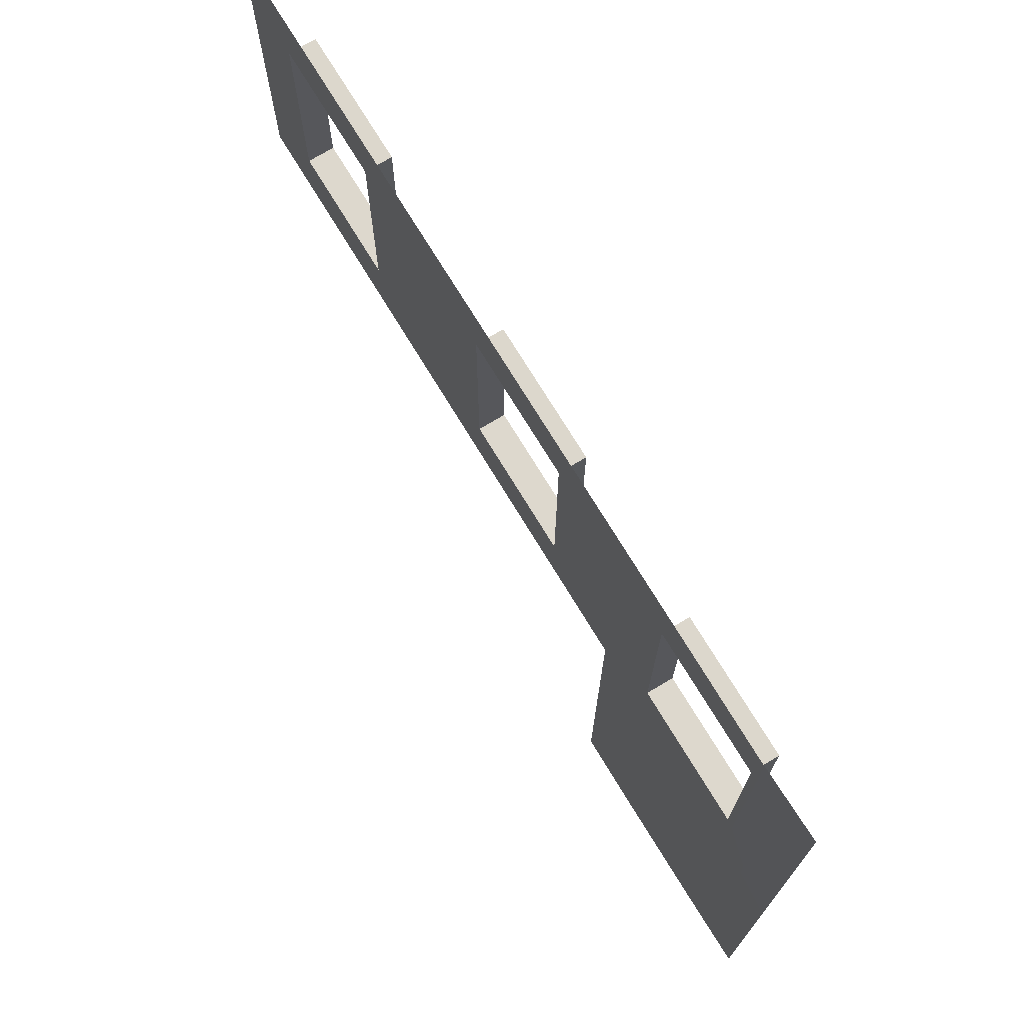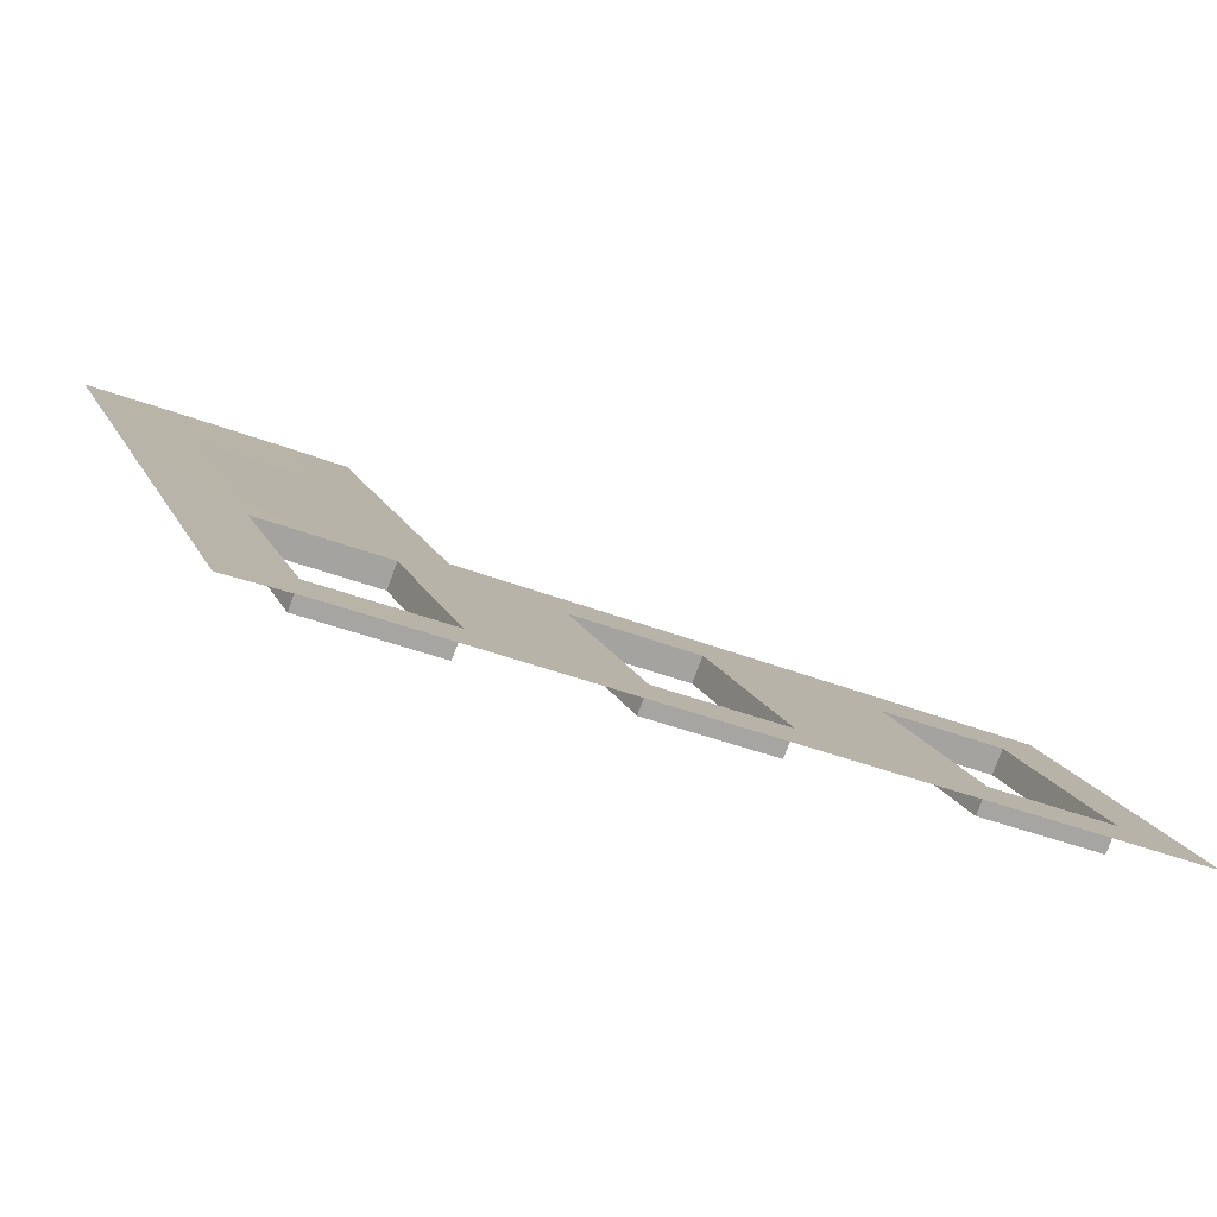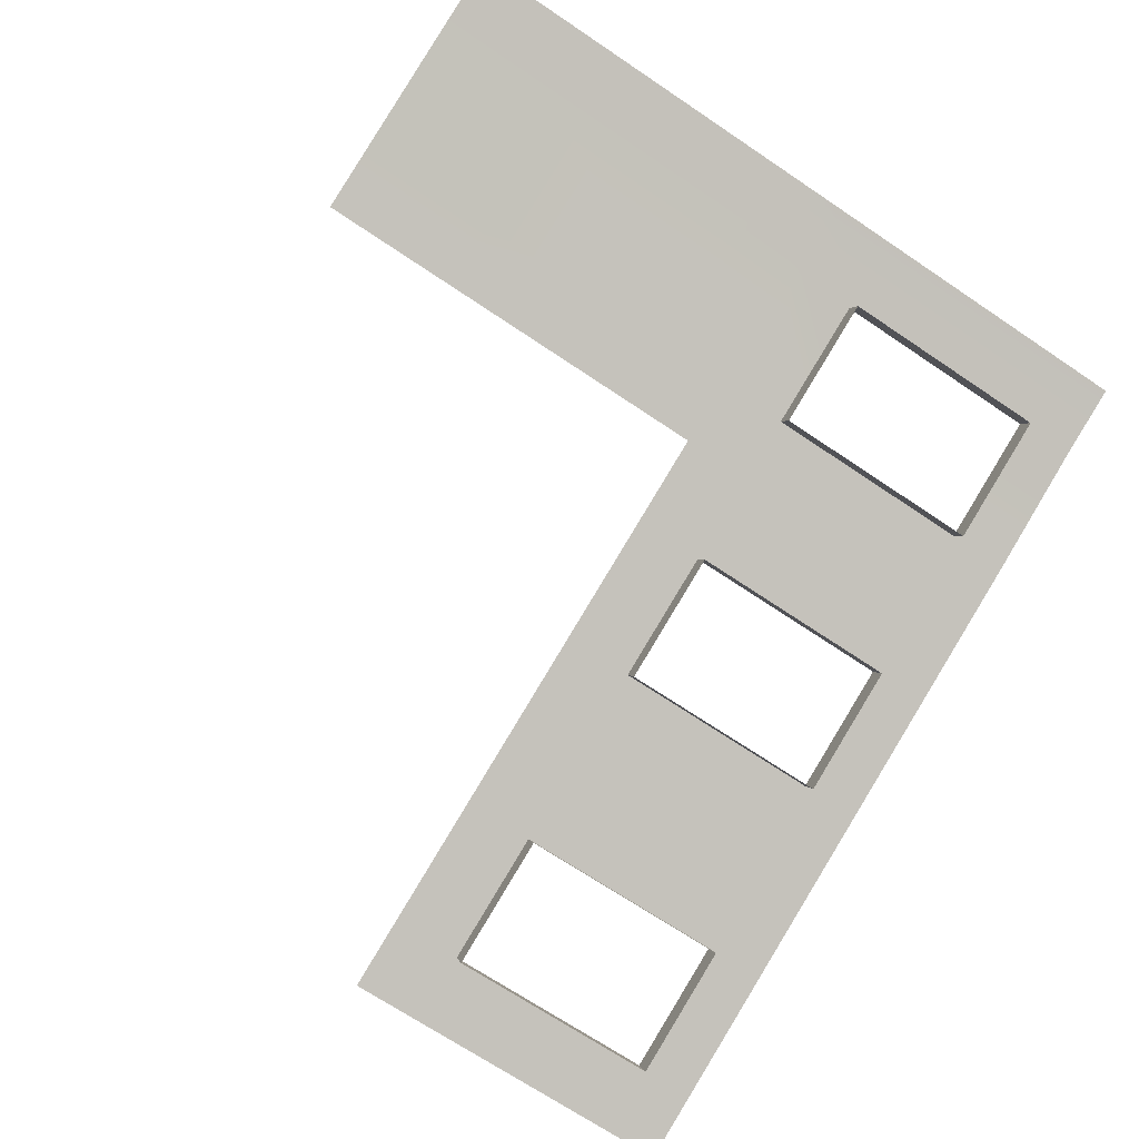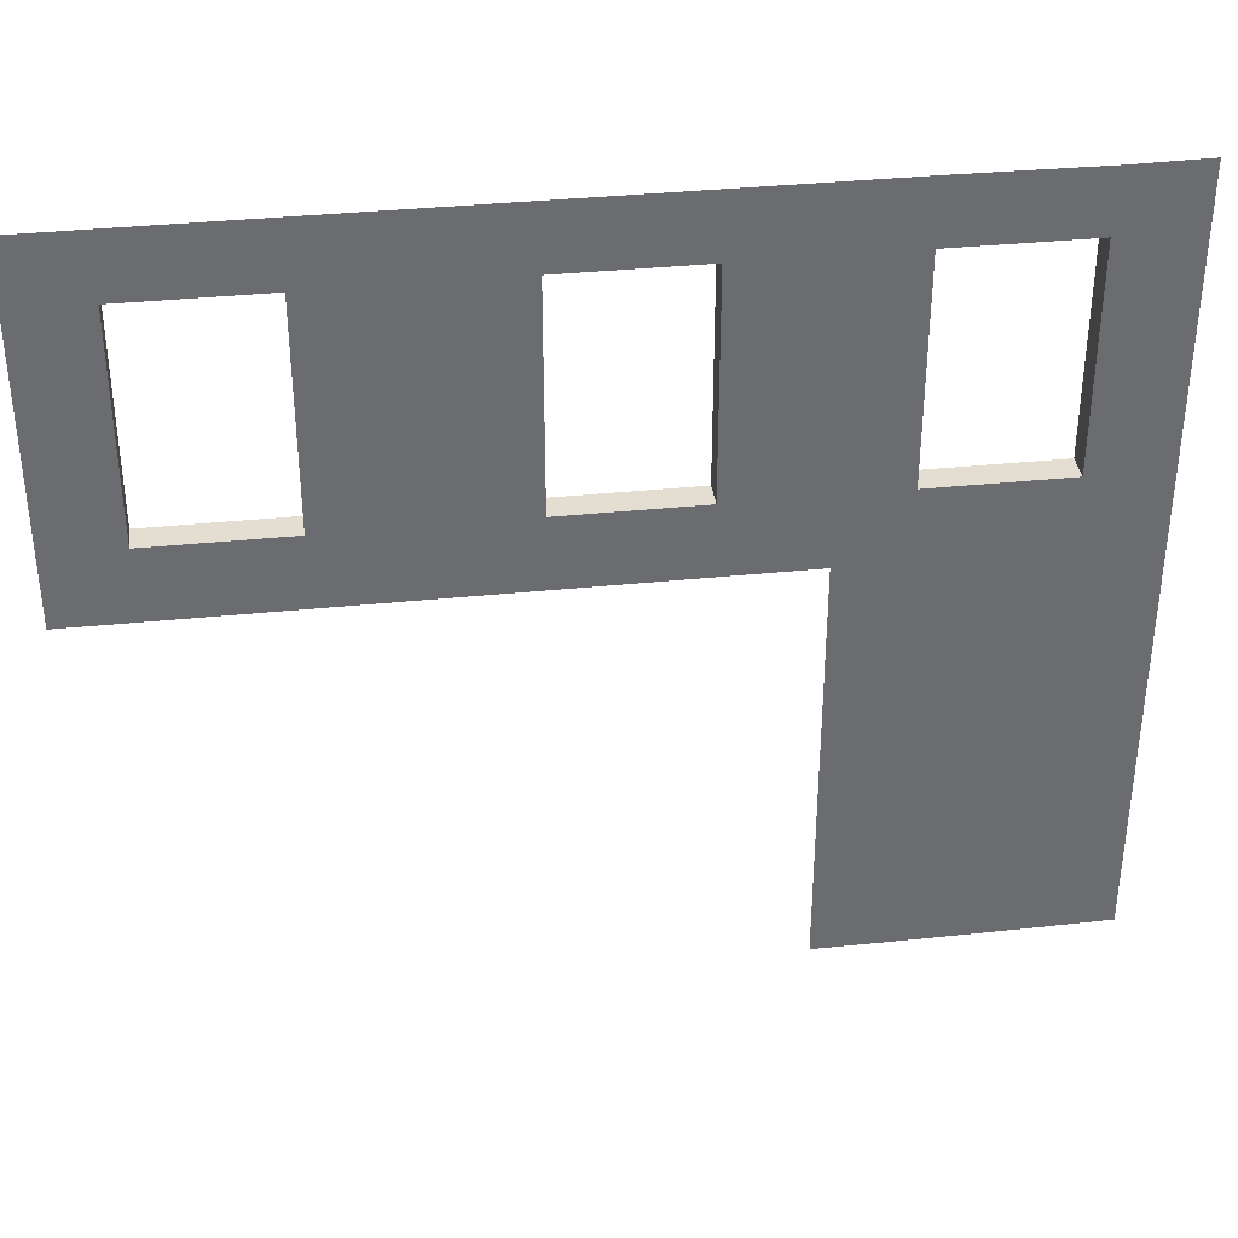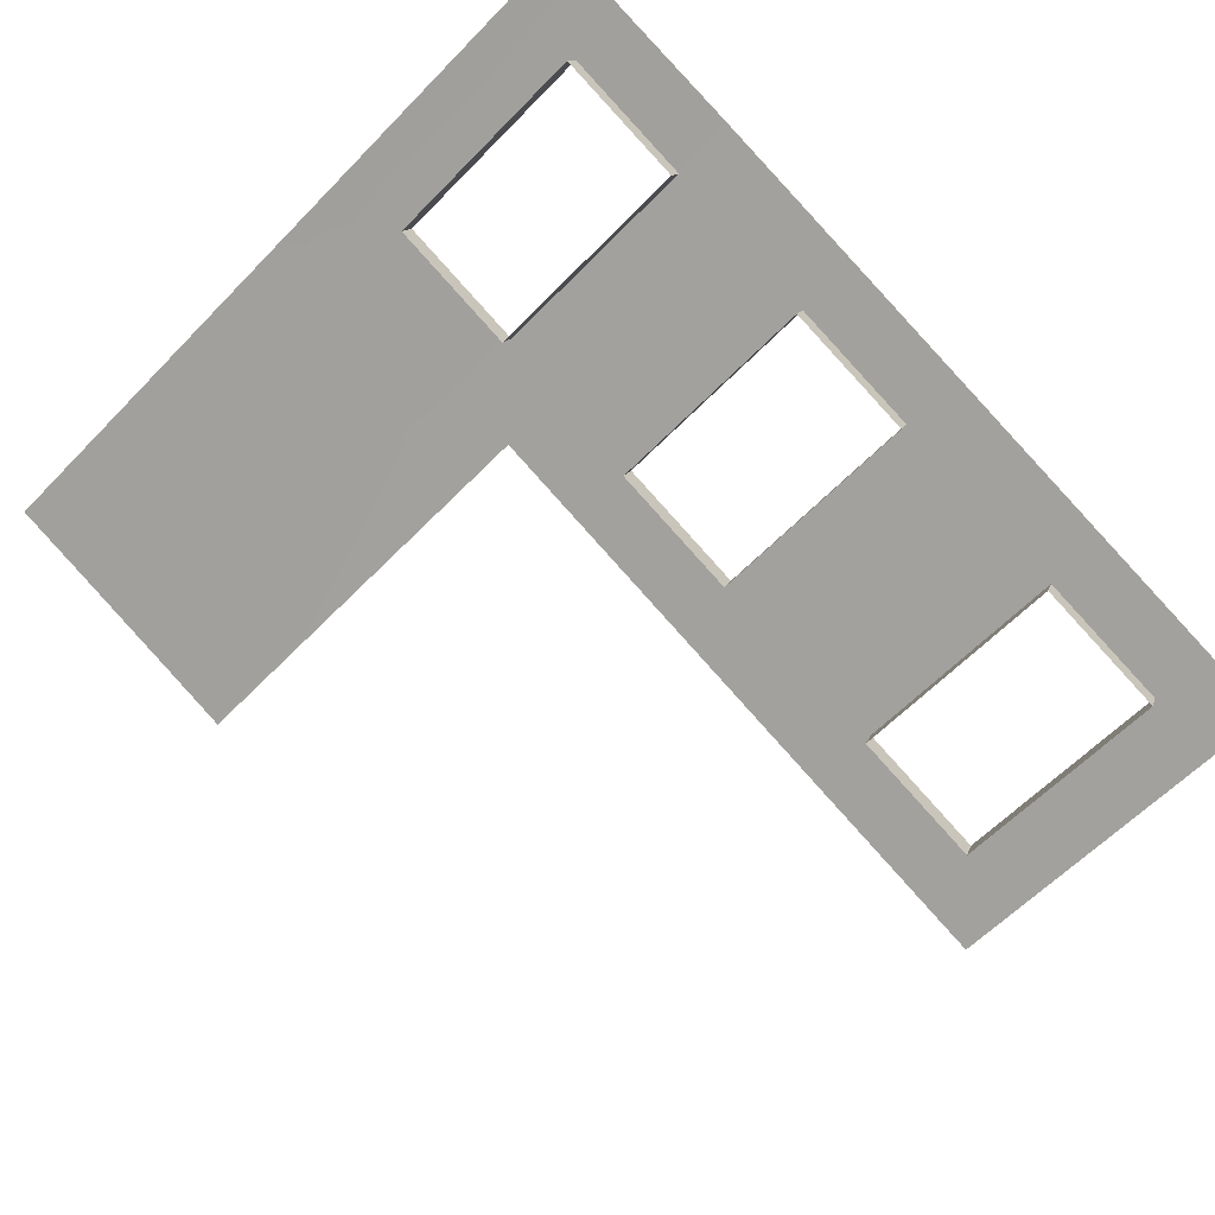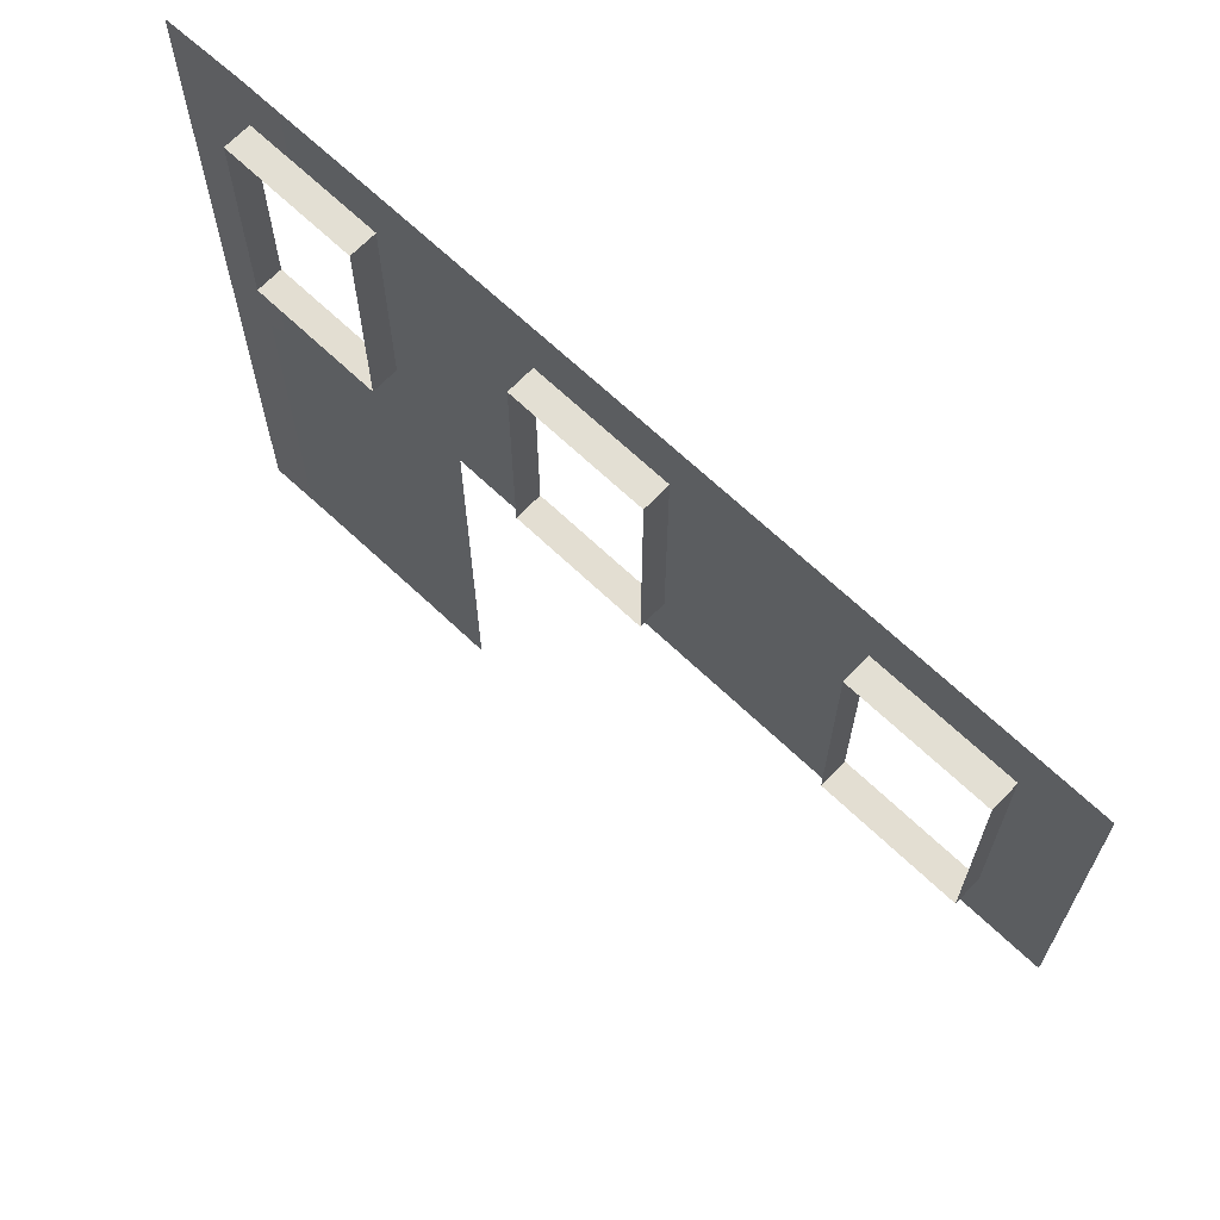
<metadata>
{"format":"obj","ext":"obj","renderer":"f3d","projection":"perspective","resolution":1024,"background":"white","views":[{"elev":72.6,"azim":37.3,"up":"+Y"},{"elev":15.6,"azim":161.9,"up":"+Z"},{"elev":-70.4,"azim":56.1,"up":"+Z"},{"elev":36.5,"azim":-29.2,"up":"+Y"},{"elev":-60.9,"azim":136.2,"up":"+Z"},{"elev":67.2,"azim":-157.9,"up":"+Y"}]}
</metadata>
<code>
o Bistro_Research_Exterior_Paris_Building_01_paris_buildi_9d4444b
v 15.06 11.09 7.615
v 15.06 7.883 7.615
v 15.21 11.09 7.243
v 15.21 7.883 7.243
v 16.92 7.883 8.35
v 16.92 11.09 8.35
v 17.07 7.883 7.978
v 17.07 11.09 7.978
v 6.507 11.09 4.232
v 6.507 7.884 4.232
v 6.654 11.09 3.86
v 6.654 7.884 3.86
v 8.367 7.884 4.967
v 8.367 11.09 4.967
v 8.514 7.884 4.595
v 8.514 11.09 4.595
v 10.97 11.09 5.997
v 10.97 7.884 5.997
v 11.12 11.09 5.625
v 11.12 7.884 5.625
v 12.83 7.884 6.732
v 12.83 11.09 6.732
v 12.98 7.884 6.36
v 12.98 11.09 6.36
v 5.52 6.833 3.842
v 6.507 6.833 4.232
v 5.52 7.884 3.842
v 8.367 6.833 4.967
v 5.52 11.09 3.842
v 9.669 6.833 5.482
v 5.52 12.01 3.842
v 6.507 12.01 4.232
v 8.367 12.01 4.967
v 9.669 12.01 5.482
v 9.669 11.09 5.482
v 10.97 12.01 5.997
v 12.83 12.01 6.732
v 9.669 7.884 5.482
v 10.97 6.833 5.997
v 12.83 6.833 6.732
v 14.13 12.01 7.247
v 14.13 6.833 7.247
v 14.13 11.09 7.247
v 15.06 12.01 7.615
v 16.92 11.99 8.35
v 14.13 7.884 7.247
v 18.02 11.99 8.753
v 18.02 11.09 8.753
v 18.02 7.883 8.753
v 18.02 6.833 8.753
v 16.92 6.833 8.35
v 15.06 6.833 7.615
v 16.94 5.878 8.345
v 18.02 5.878 8.753
v 15.07 5.878 7.62
v 14.13 5.878 7.247
v 14.13 2.668 7.247
v 16.94 2.668 8.345
v 18.02 2.668 8.753
v 18.02 0.6282 8.753
v 16.94 0.6282 8.345
v 15.07 2.668 7.62
v 14.13 0.6282 7.247
v 15.07 0.6282 7.62
f 1 2 3
f 2 4 3
f 5 6 7
f 6 8 7
f 6 1 8
f 1 3 8
f 9 10 11
f 10 12 11
f 13 14 15
f 14 16 15
f 14 9 16
f 9 11 16
f 17 18 19
f 18 20 19
f 21 22 23
f 22 24 23
f 22 17 24
f 17 19 24
f 5 7 2
f 7 4 2
f 21 23 18
f 23 20 18
f 13 15 10
f 15 12 10
f 25 26 27
f 26 10 27
f 26 28 10
f 27 10 29
f 28 13 10
f 10 9 29
f 28 30 13
f 31 29 9
f 32 31 9
f 33 32 9
f 14 33 9
f 34 33 14
f 35 34 14
f 35 14 13
f 34 35 17
f 36 34 17
f 37 36 17
f 38 35 13
f 35 38 17
f 30 38 13
f 22 37 17
f 38 18 17
f 38 30 18
f 30 39 18
f 39 40 18
f 40 21 18
f 41 37 22
f 40 42 21
f 43 41 22
f 43 22 21
f 41 43 1
f 44 41 1
f 45 44 1
f 46 43 21
f 43 46 1
f 42 46 21
f 6 45 1
f 47 45 6
f 46 2 1
f 48 47 6
f 46 42 2
f 48 6 5
f 49 48 5
f 50 49 5
f 51 5 2
f 51 50 5
f 42 52 2
f 52 51 2
f 50 51 53
f 51 52 53
f 54 50 53
f 52 42 55
f 52 55 53
f 42 56 55
f 56 57 55
f 54 53 58
f 53 55 58
f 59 54 58
f 60 59 58
f 61 60 58
f 57 62 55
f 55 62 58
f 61 58 62
f 57 63 62
f 64 61 62
f 63 64 62

</code>
